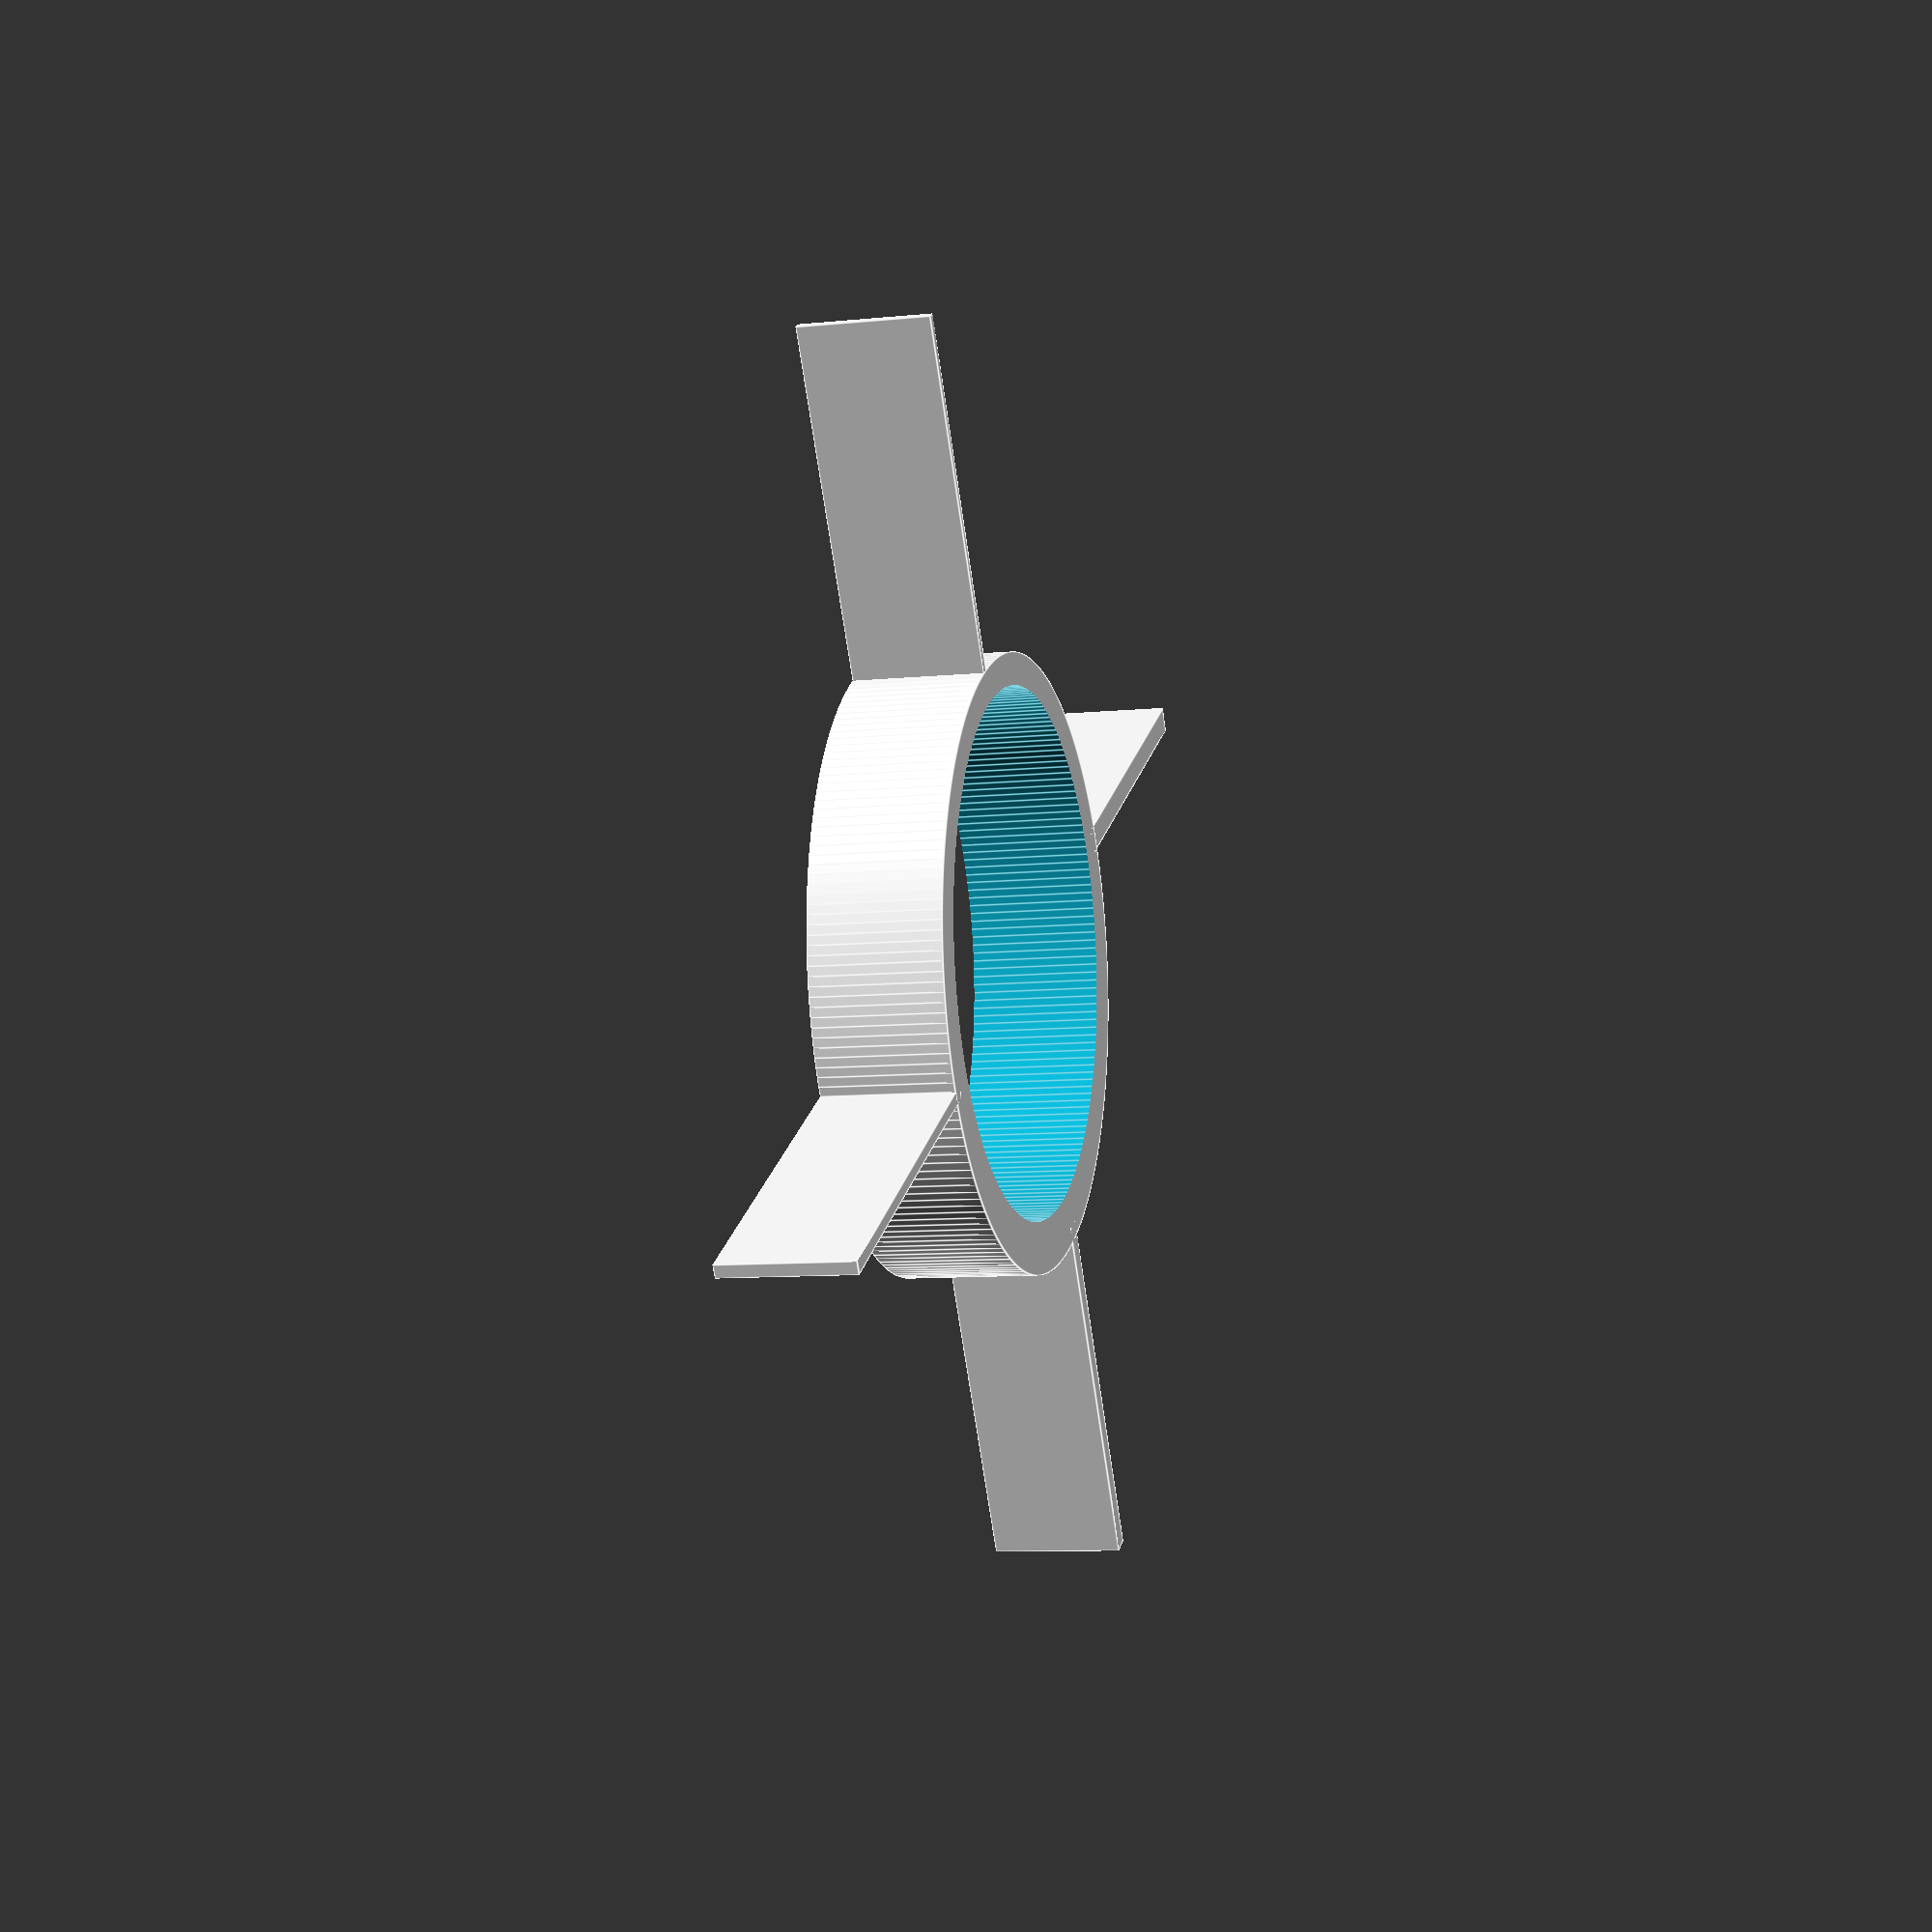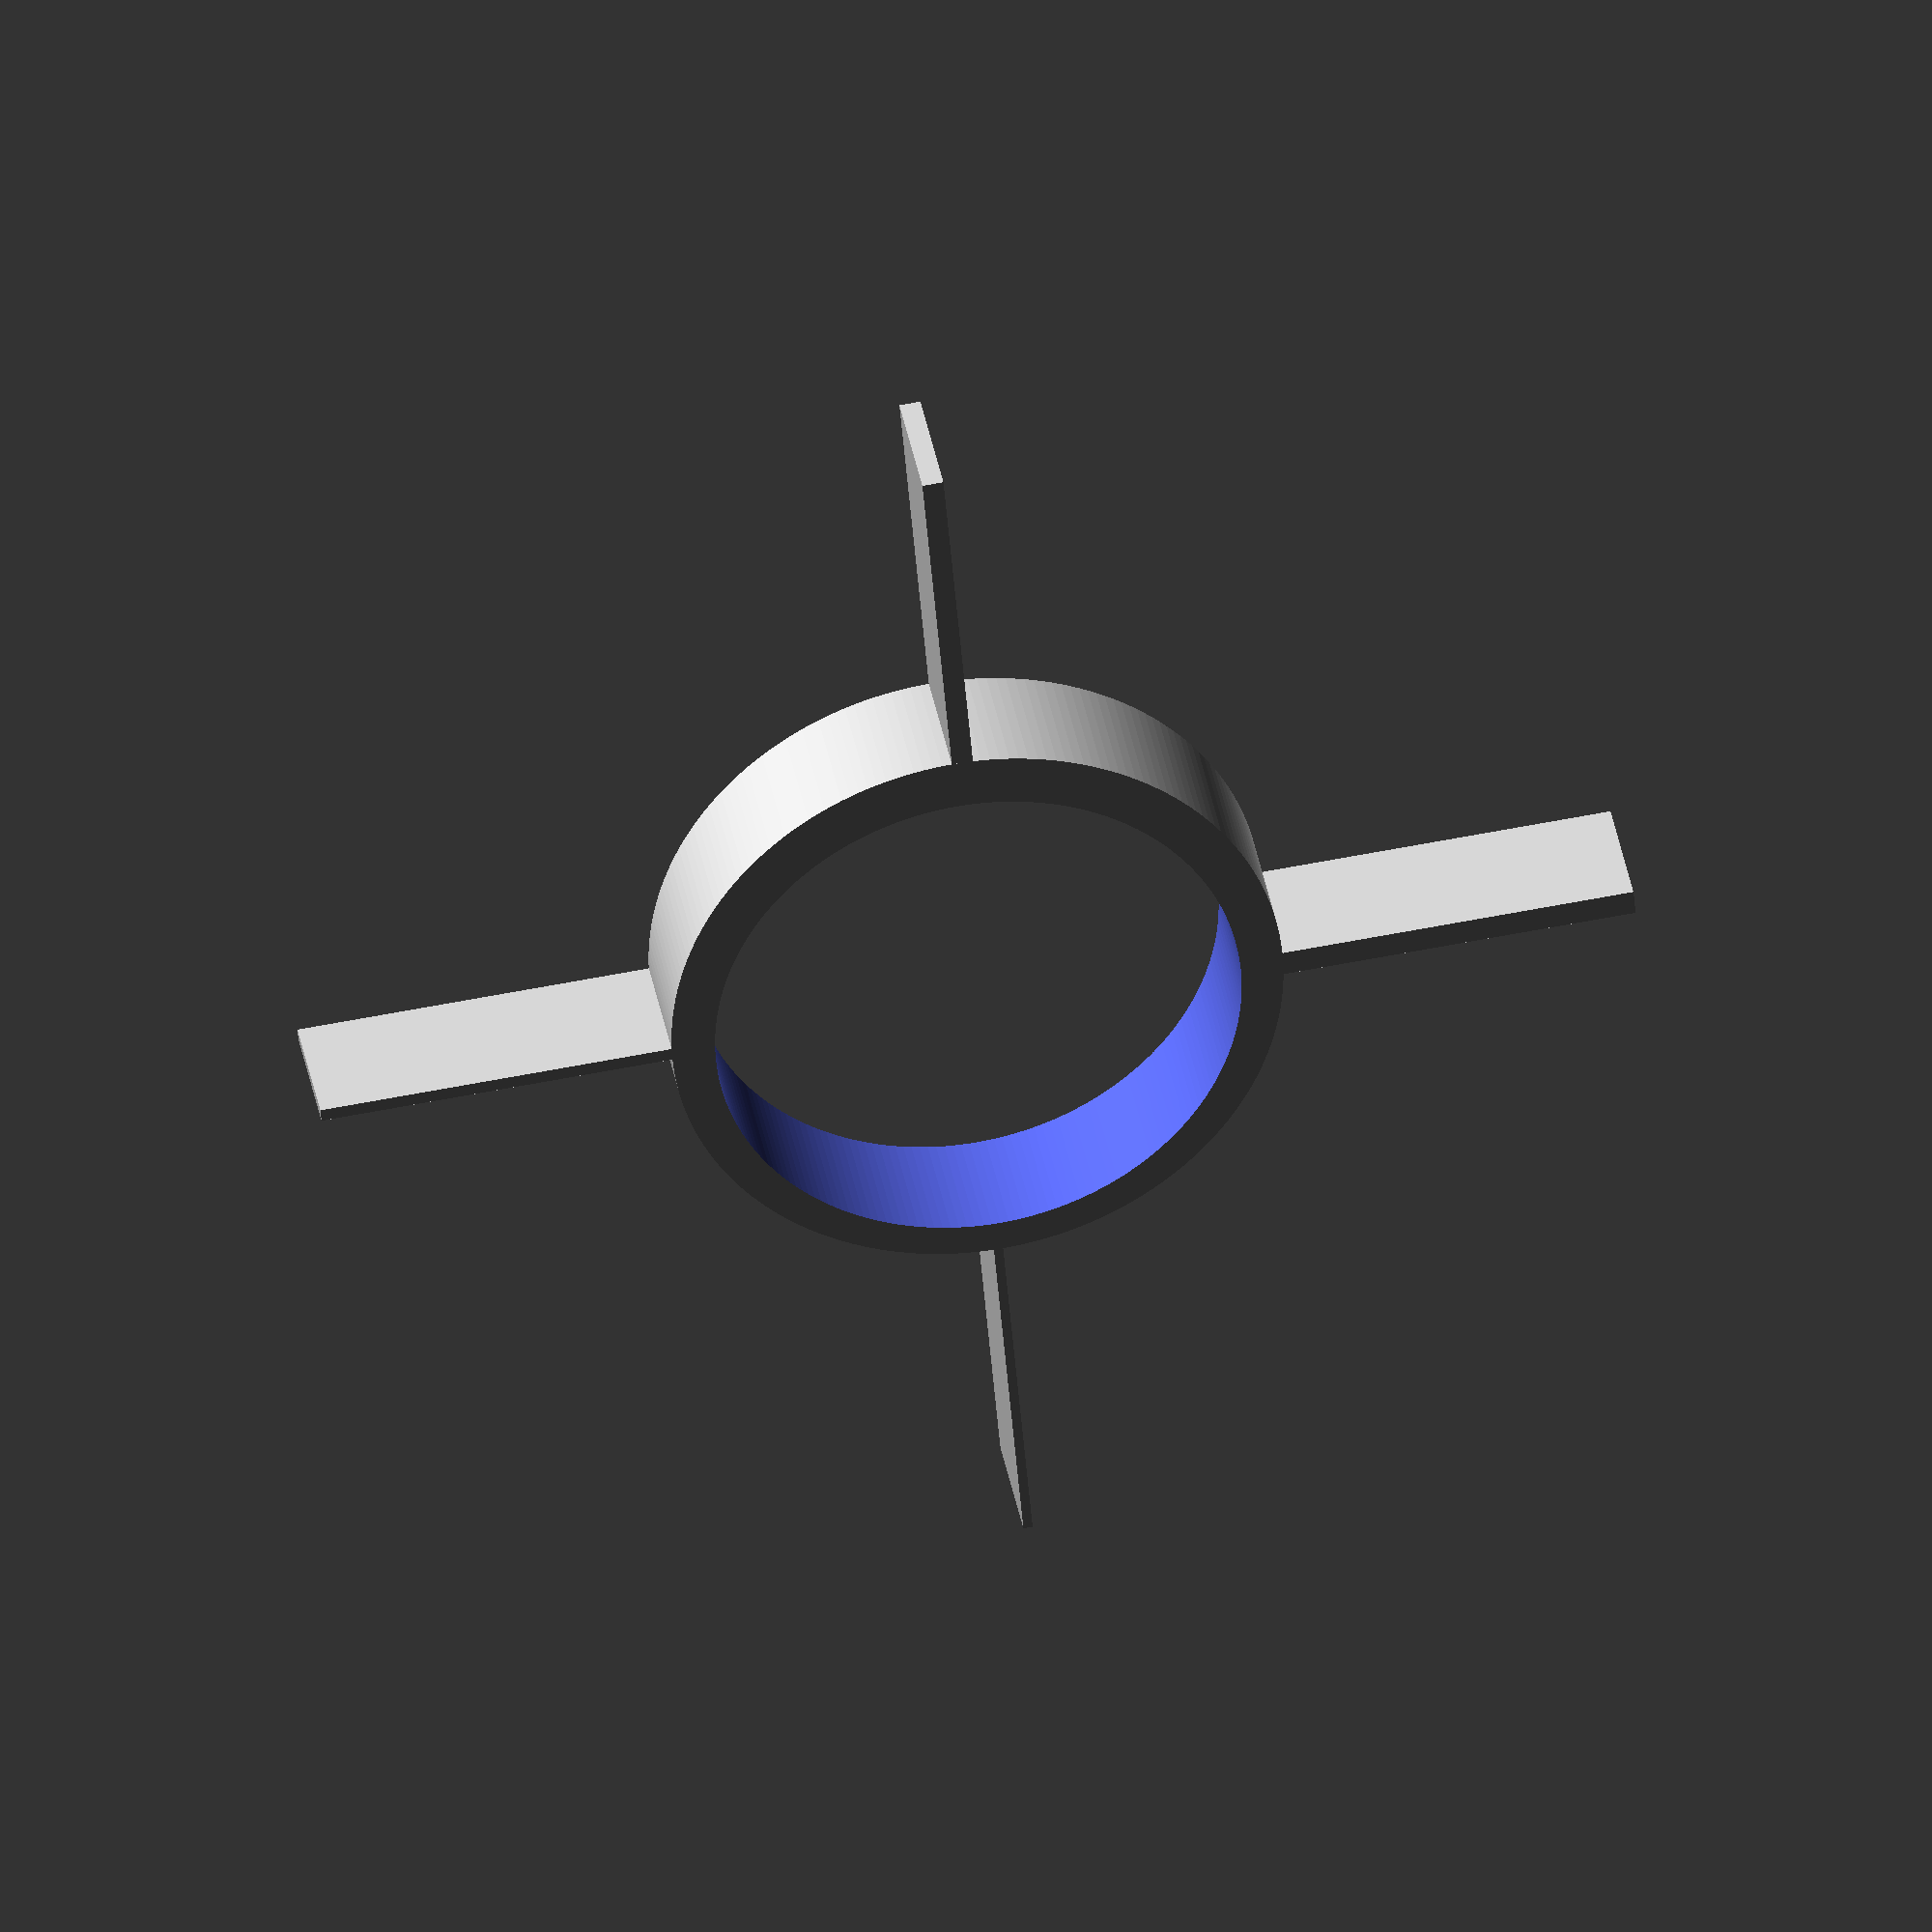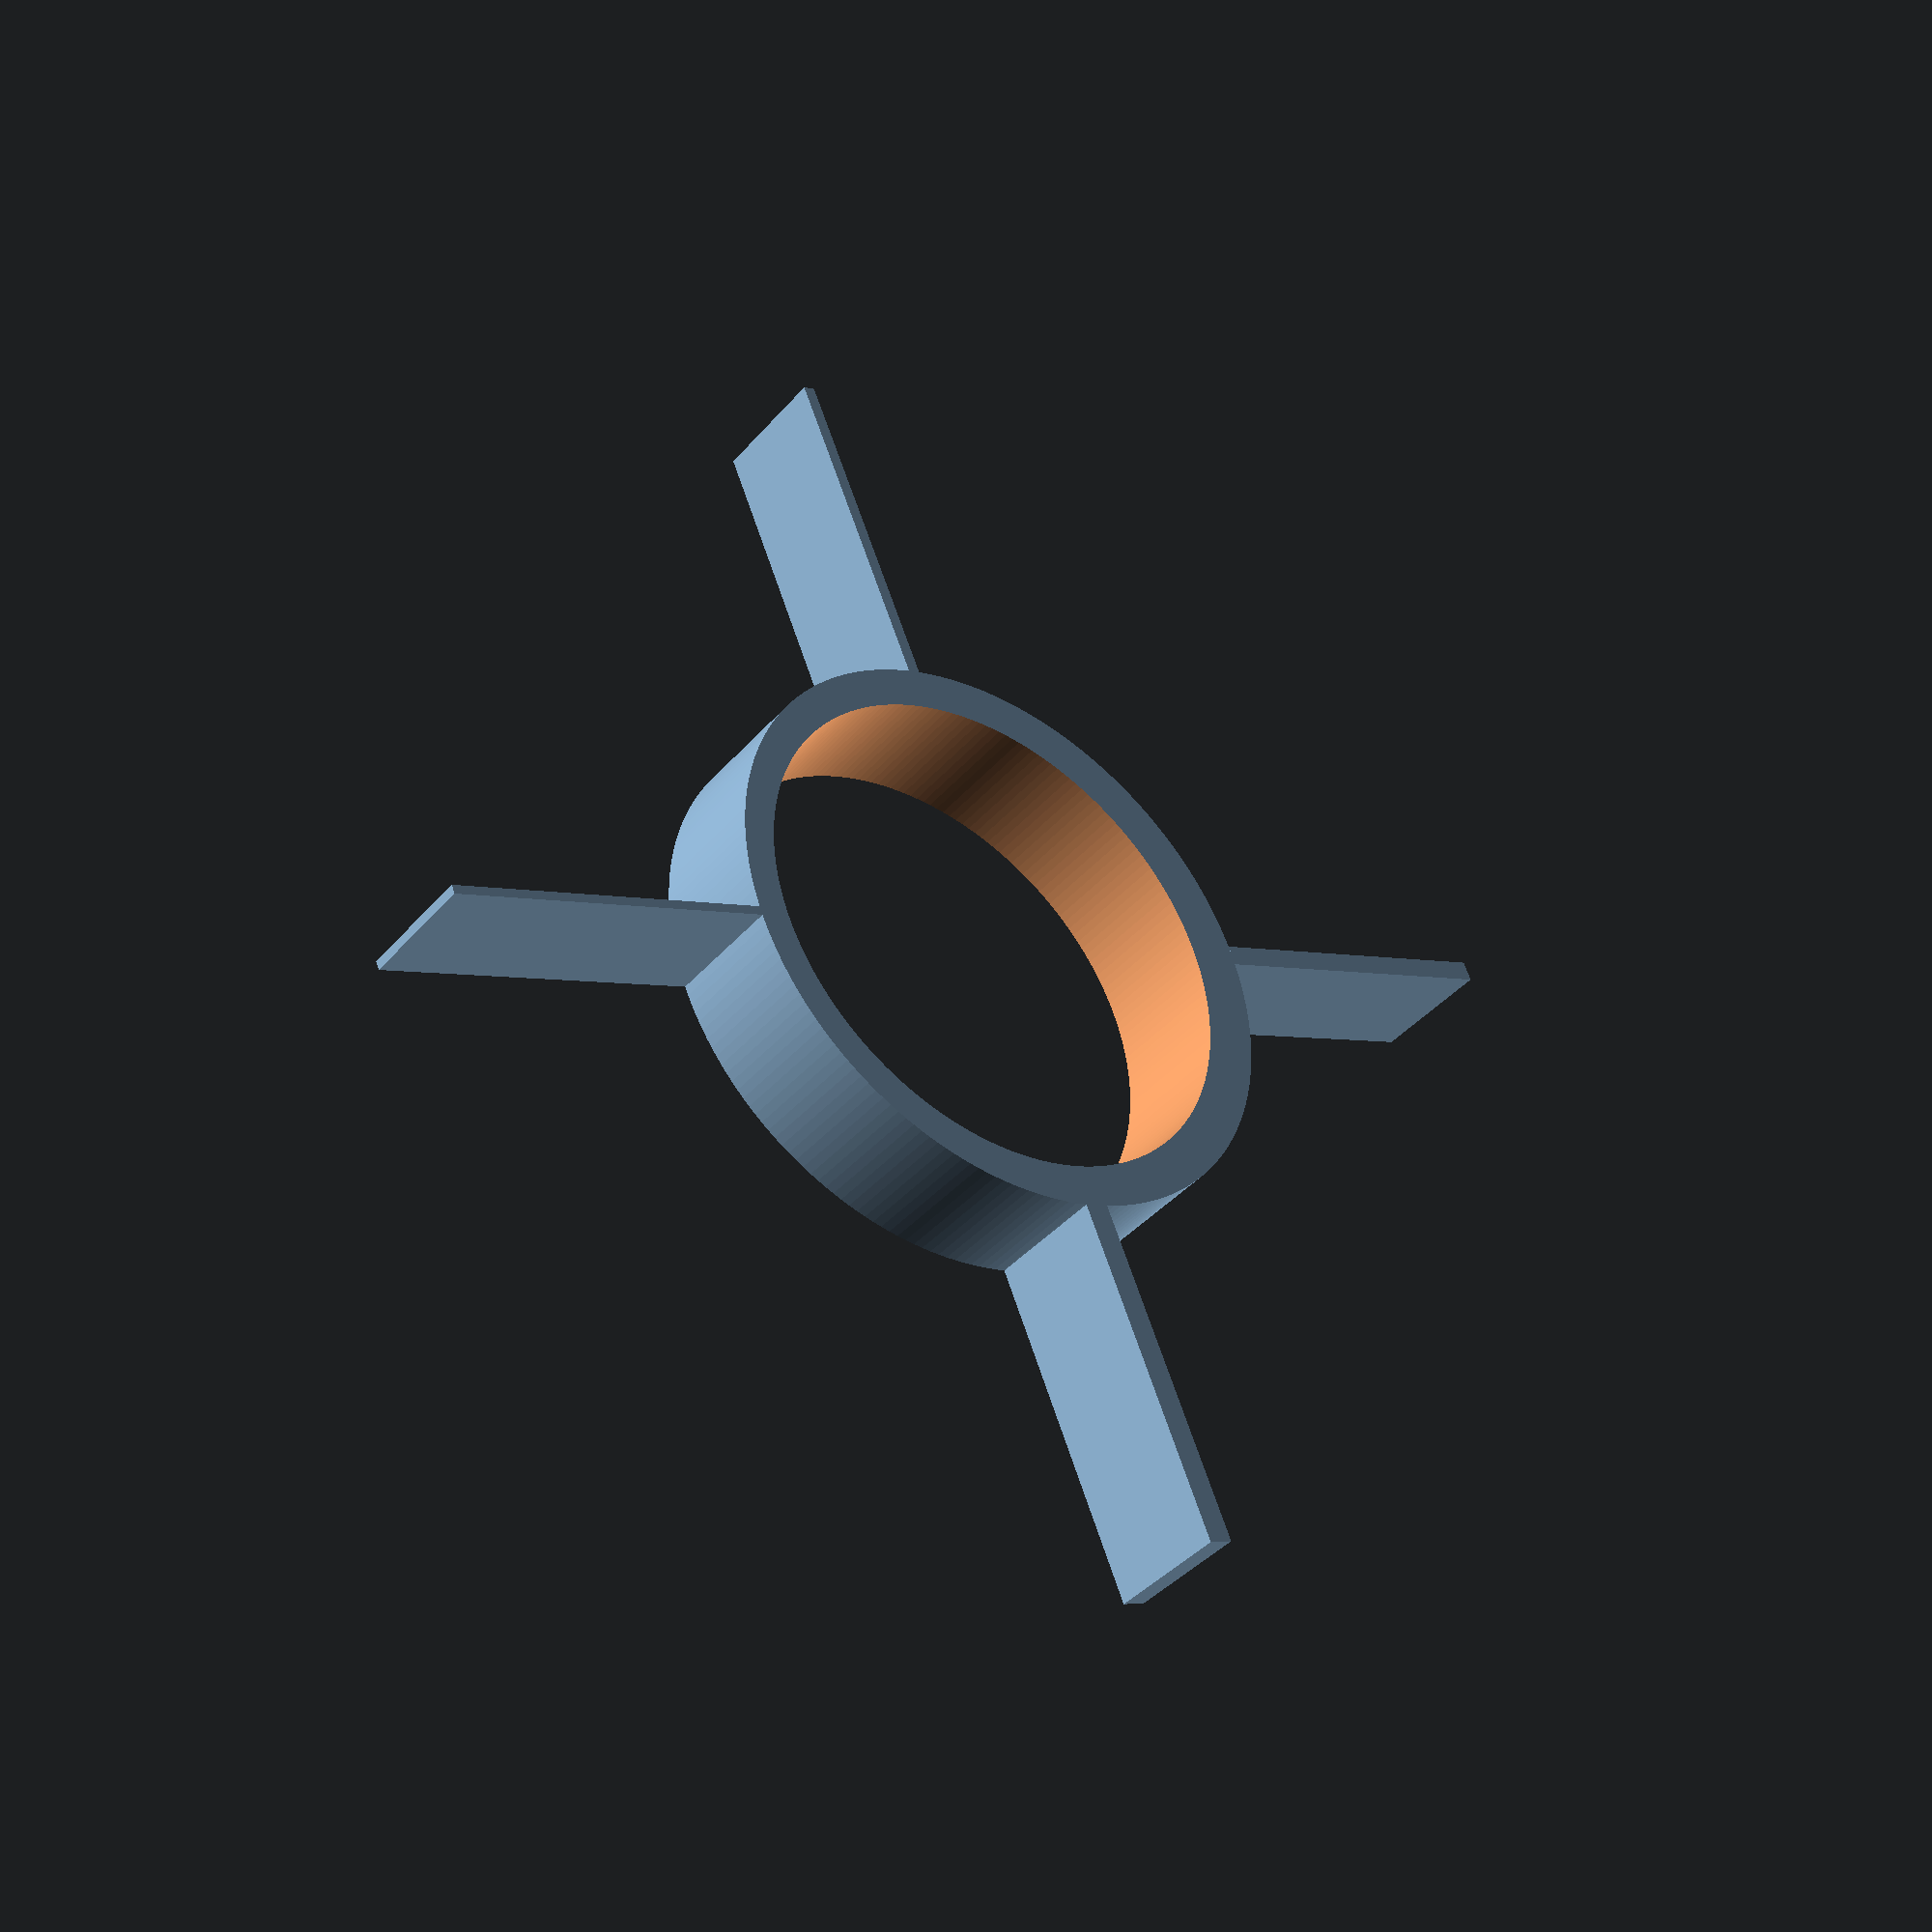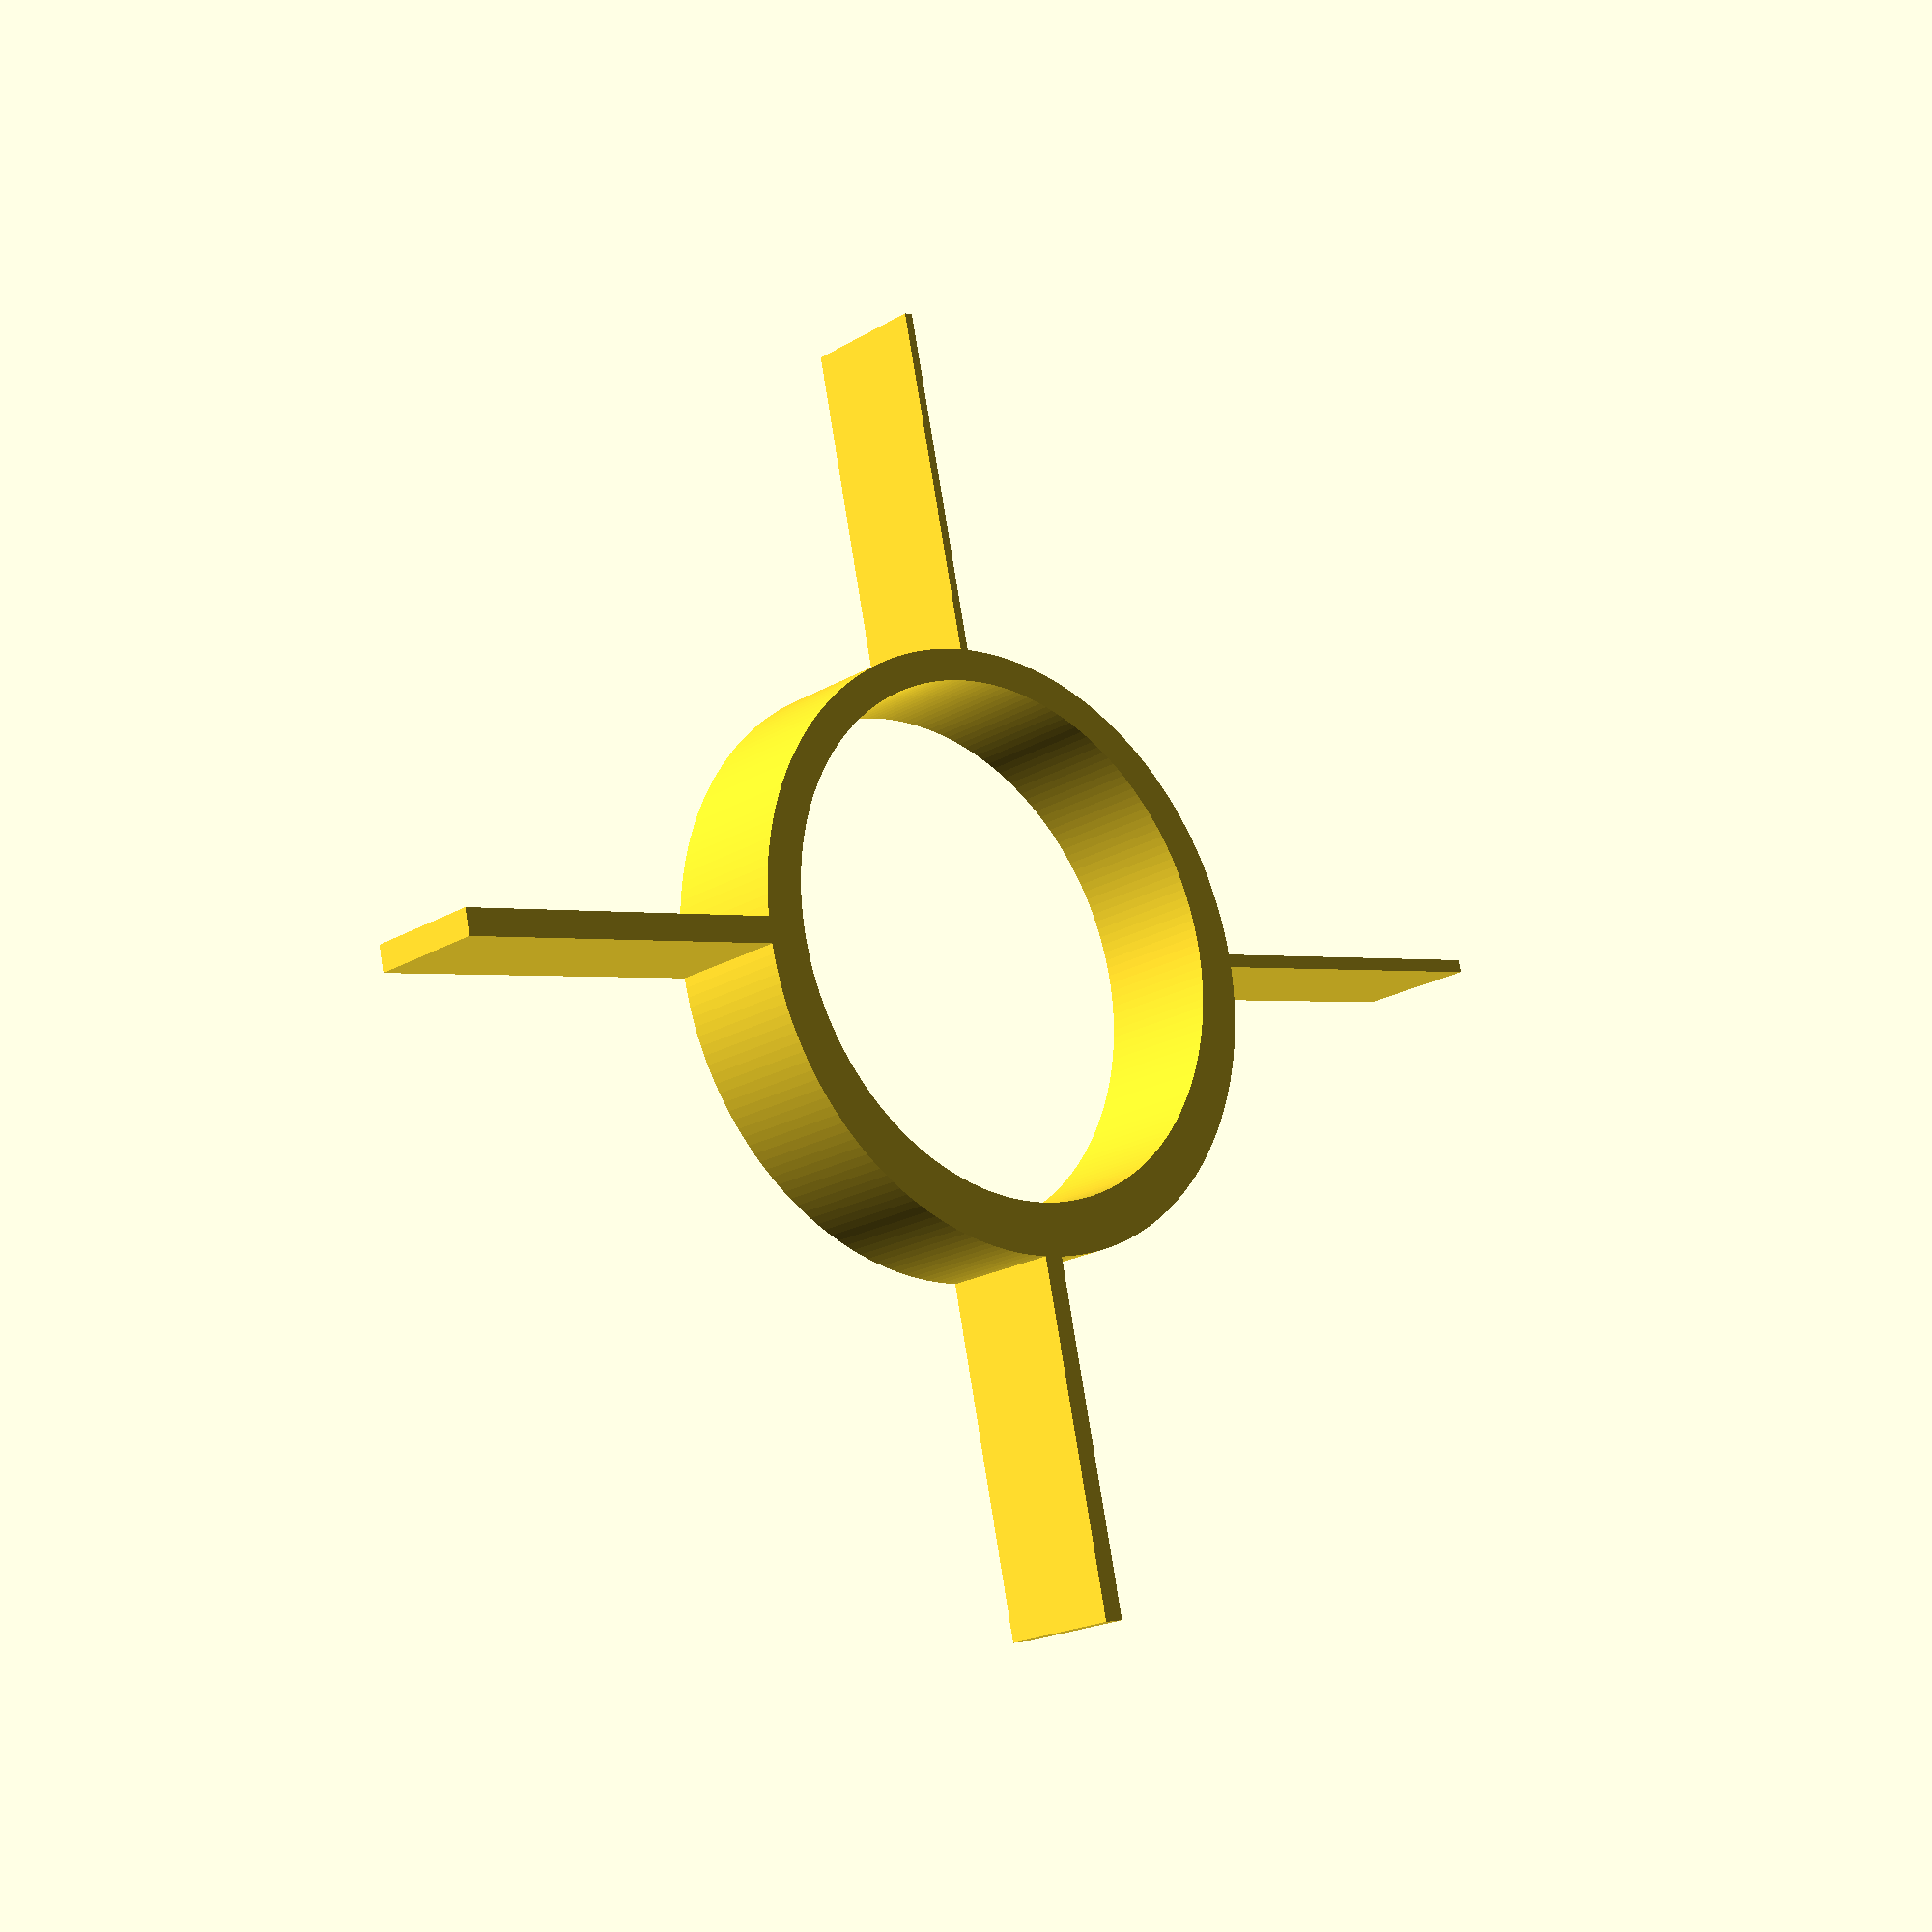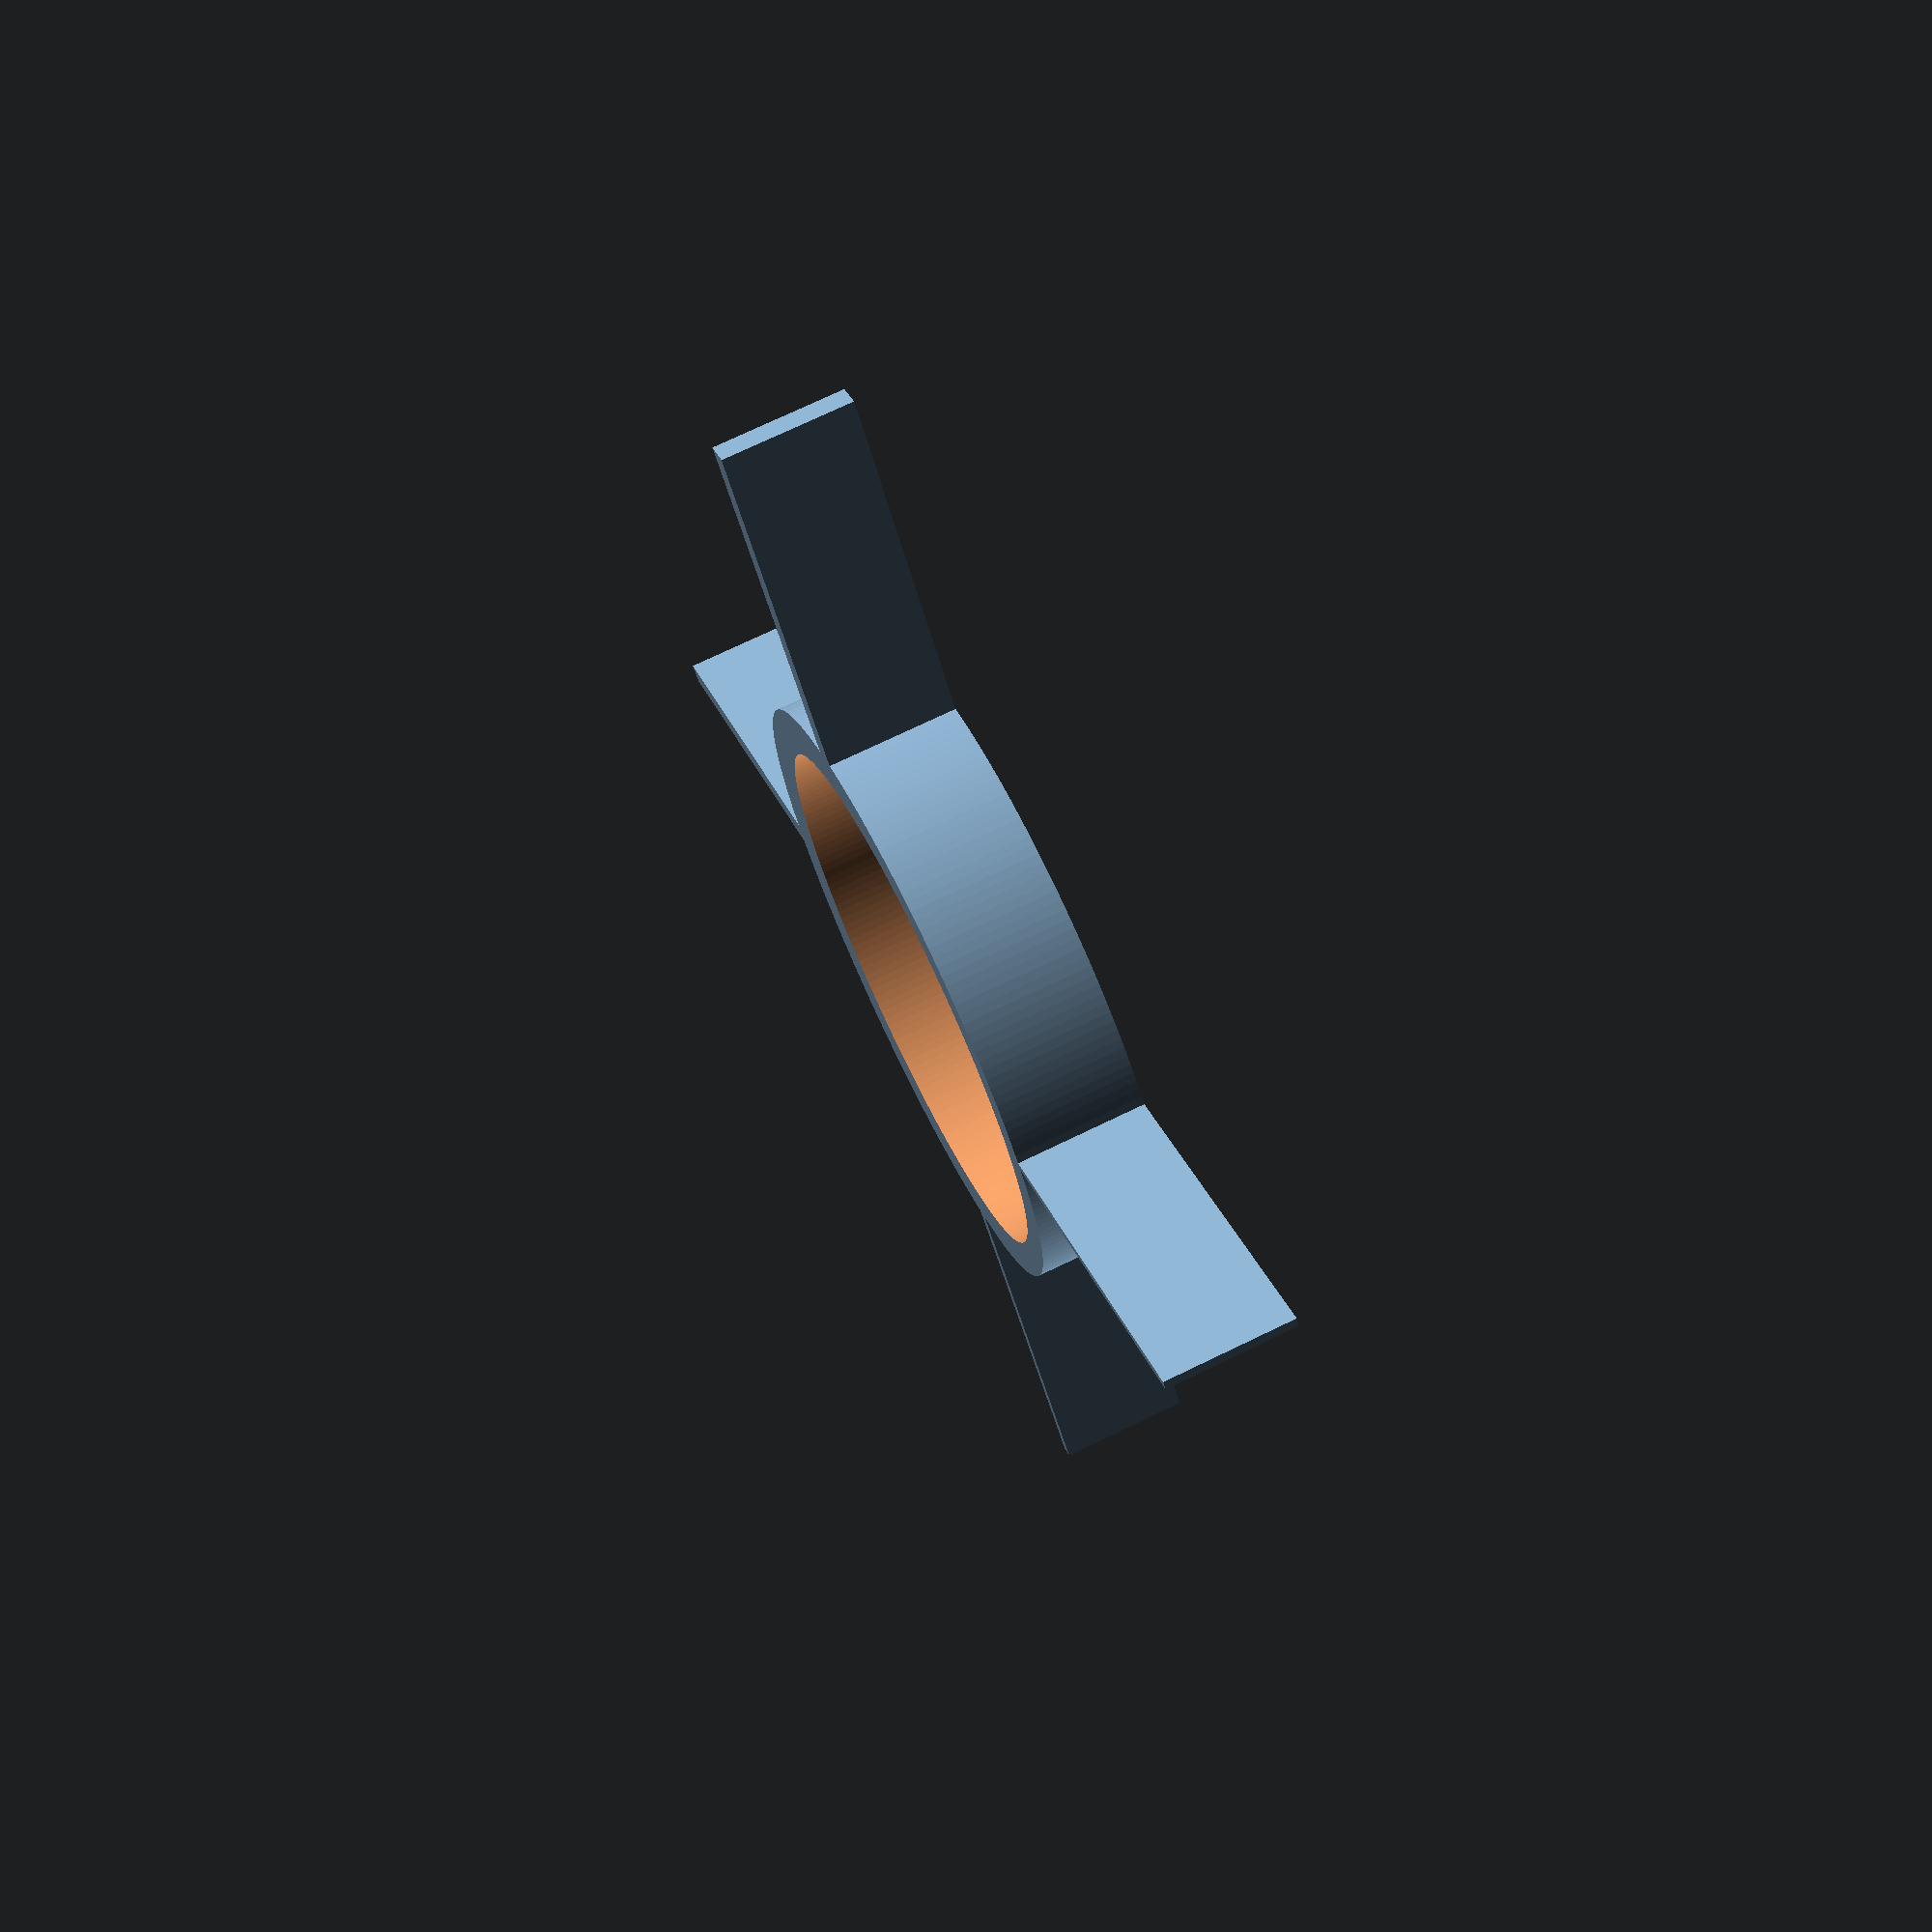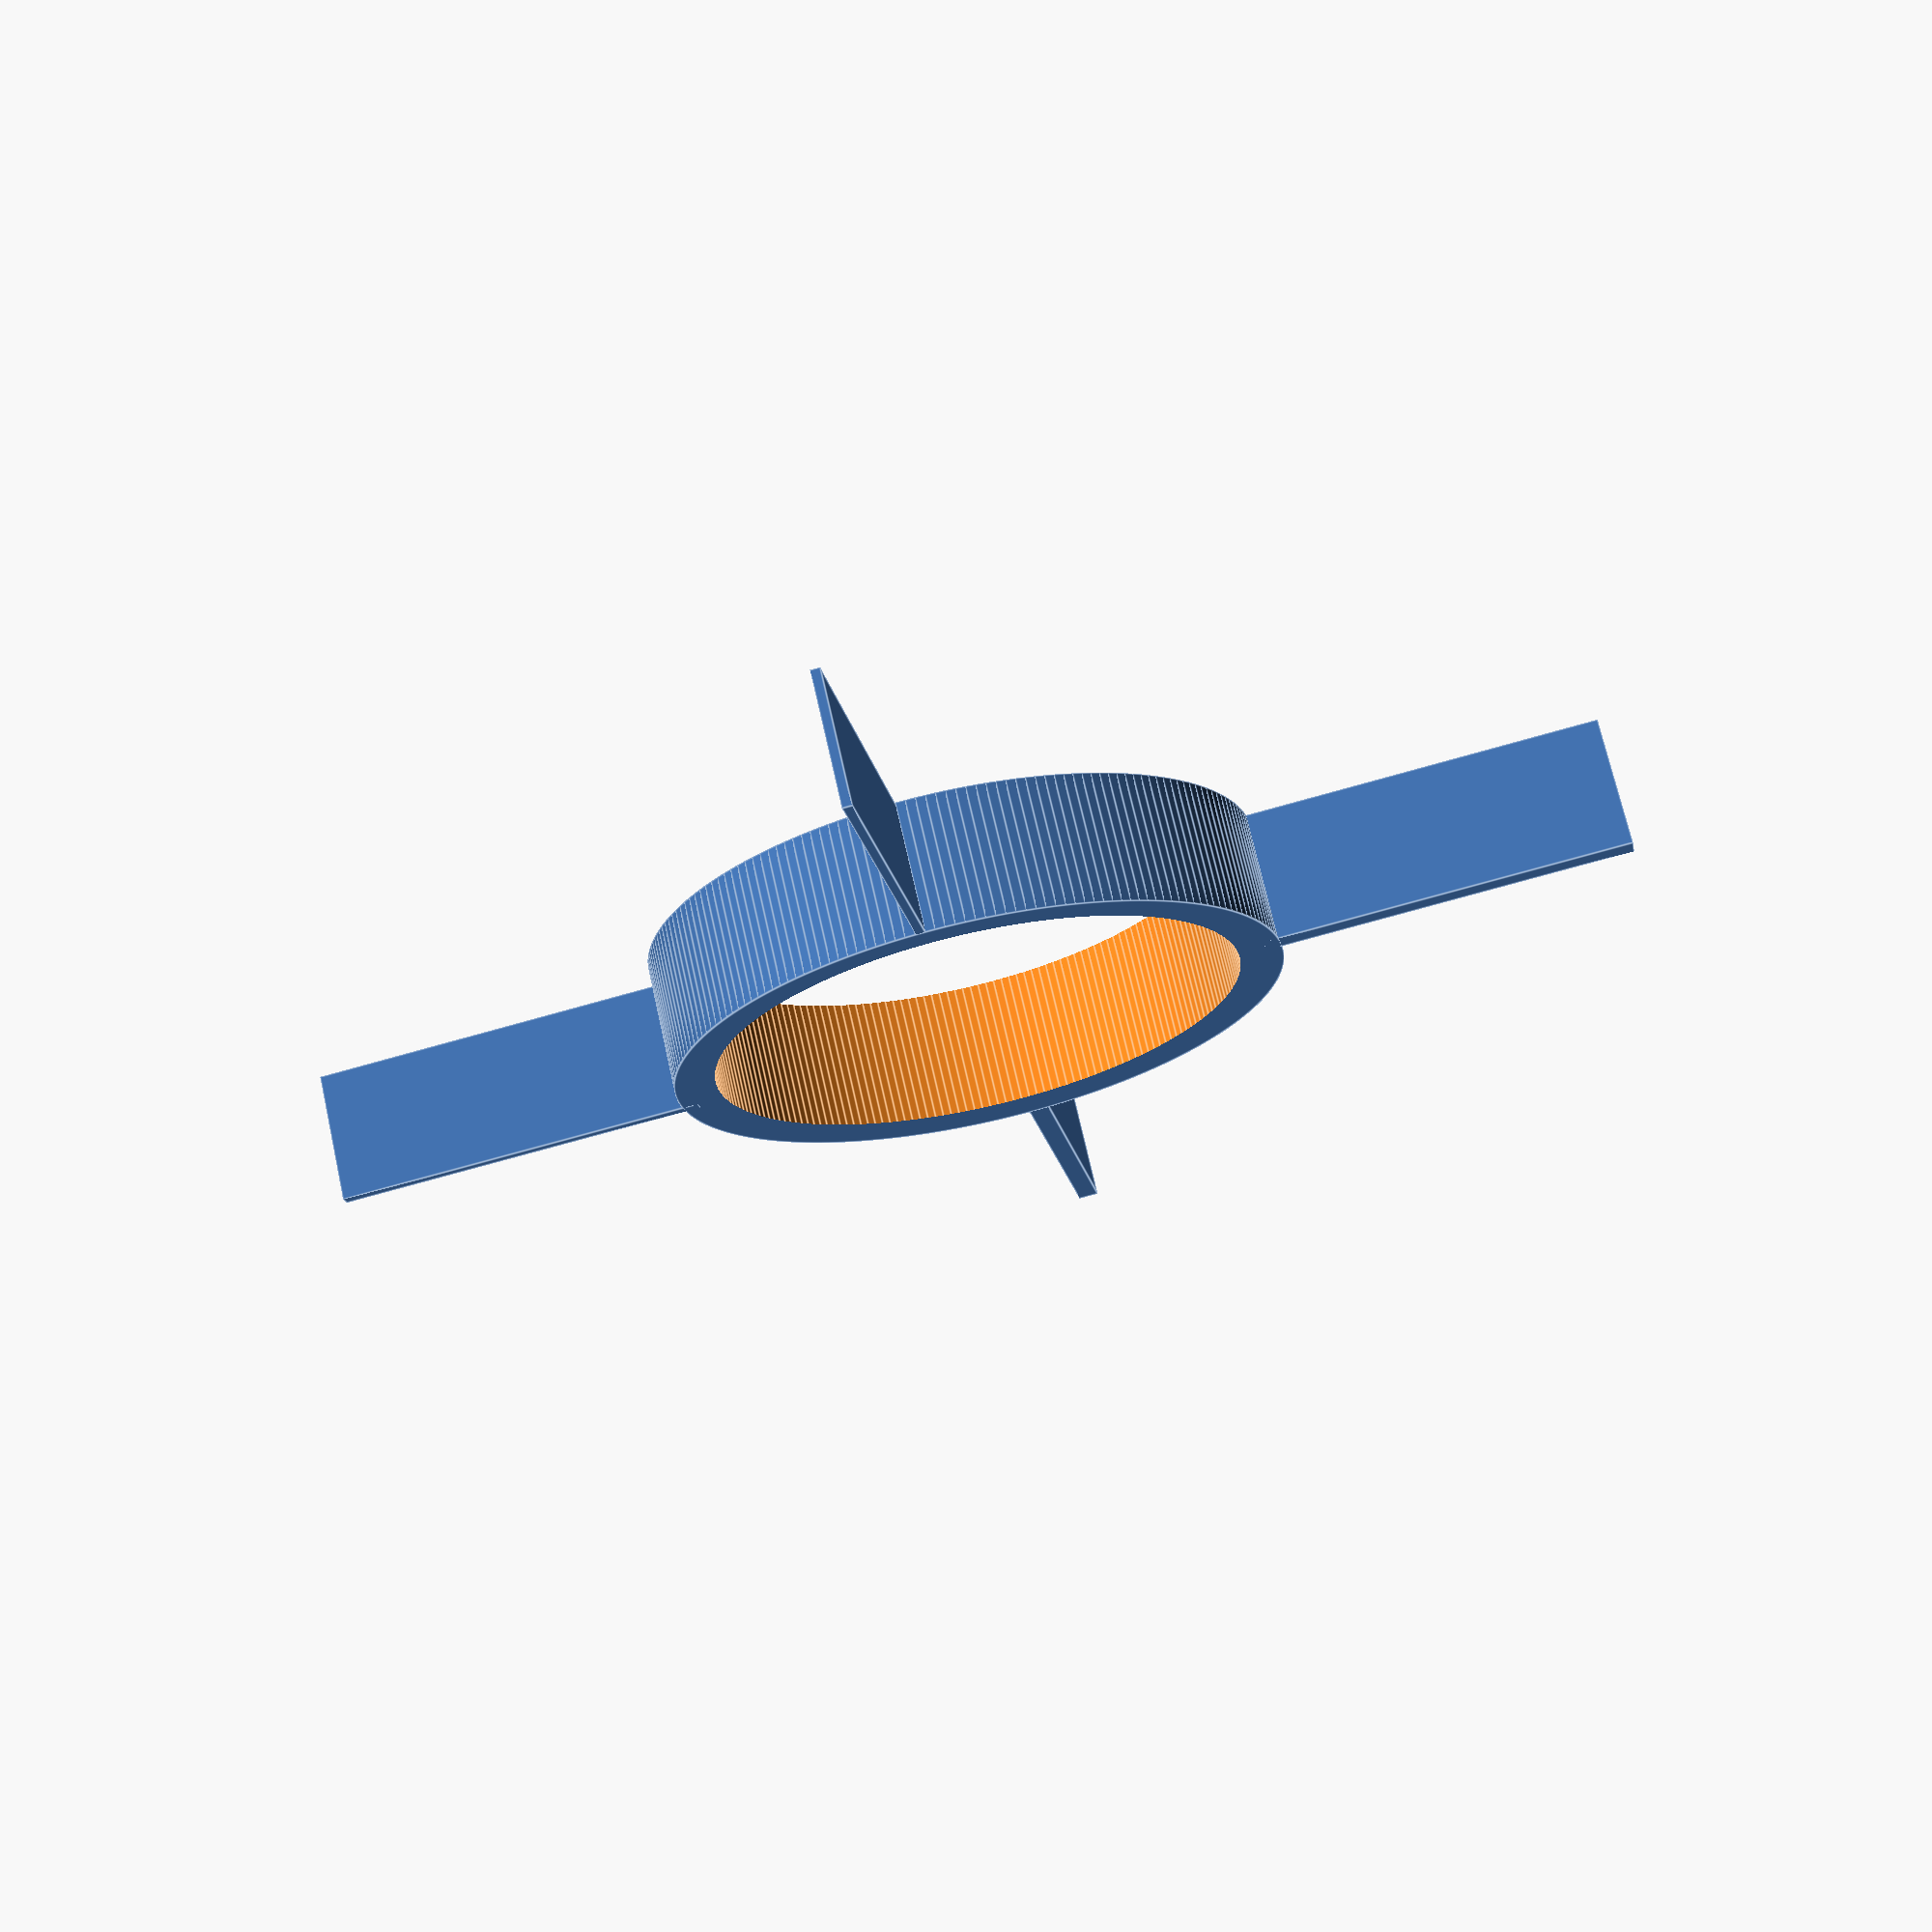
<openscad>
// 5@xes Thin Part Test 2020
// Thichness 
//   - 0.35
//   - 0.5
//   - 0.8
//   - 1

$fn=200;

rotate(90,[-1, 0, 0]) union () {
    translate([11,0,0]) cube([14,0.35,5], center = false);
    translate([0,11,0]) rotate(90, [0,0,1]) cube([14,0.5,5], center = false);
    translate([-11,0,0]) rotate(180, [0,0,1]) cube([14,0.8,5], center = false);
    translate([0,-11,0]) rotate(-90, [0,0,1]) cube([14,1,5], center = false);
    difference() {
        cylinder(r=11.62, h=5);
        translate([0.4,0,-1]) cylinder(r=10, h=10);
    }
}

</openscad>
<views>
elev=156.3 azim=98.5 roll=346.2 proj=p view=edges
elev=296.2 azim=115.6 roll=259.0 proj=o view=solid
elev=295.7 azim=218.1 roll=341.8 proj=p view=solid
elev=1.3 azim=256.5 roll=47.1 proj=p view=wireframe
elev=231.0 azim=248.6 roll=165.1 proj=p view=solid
elev=250.9 azim=307.9 roll=254.0 proj=p view=edges
</views>
